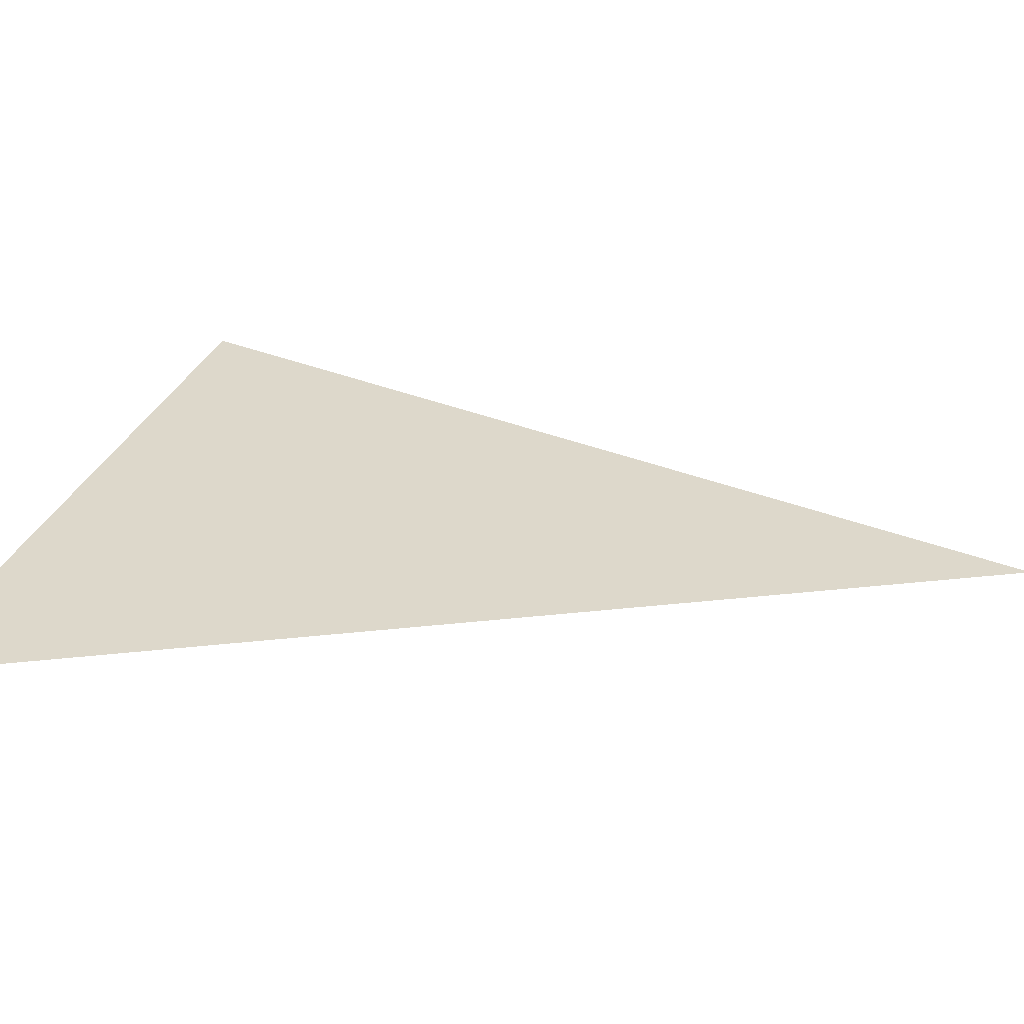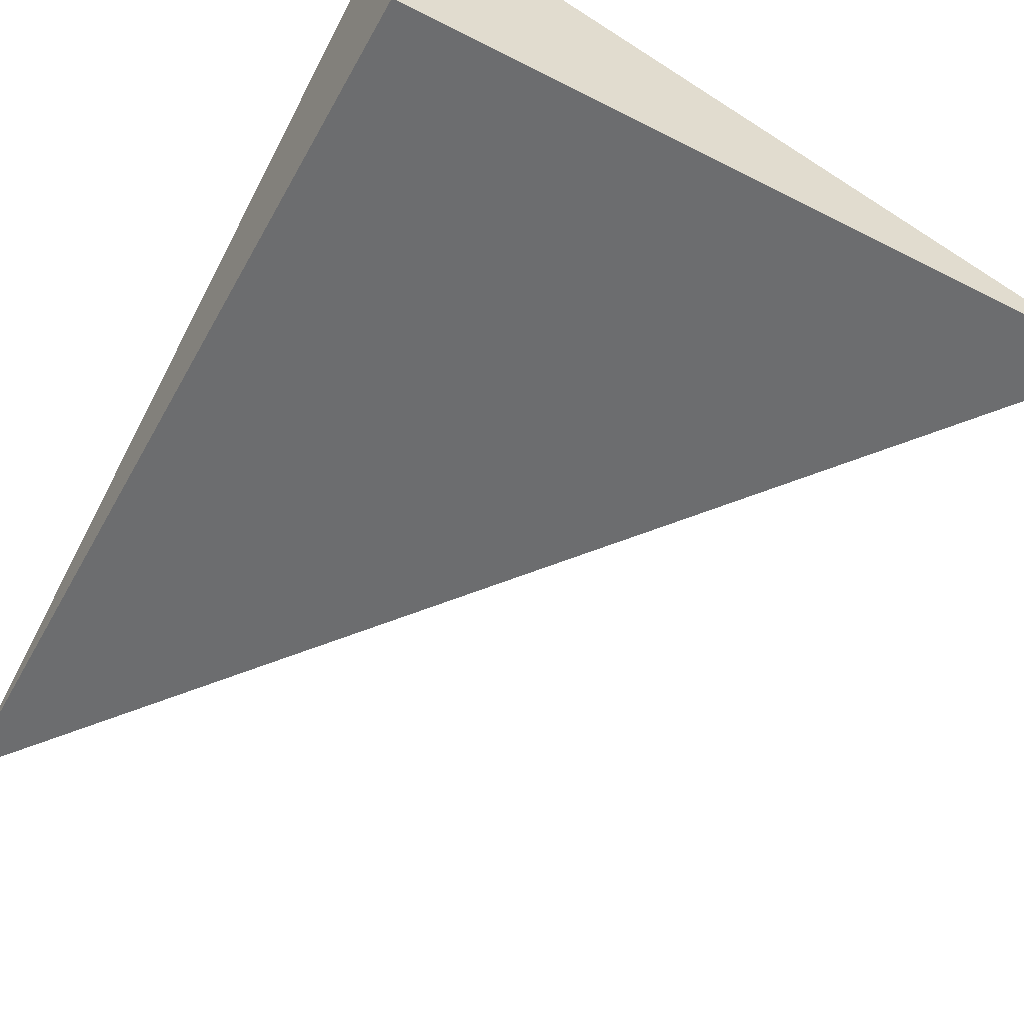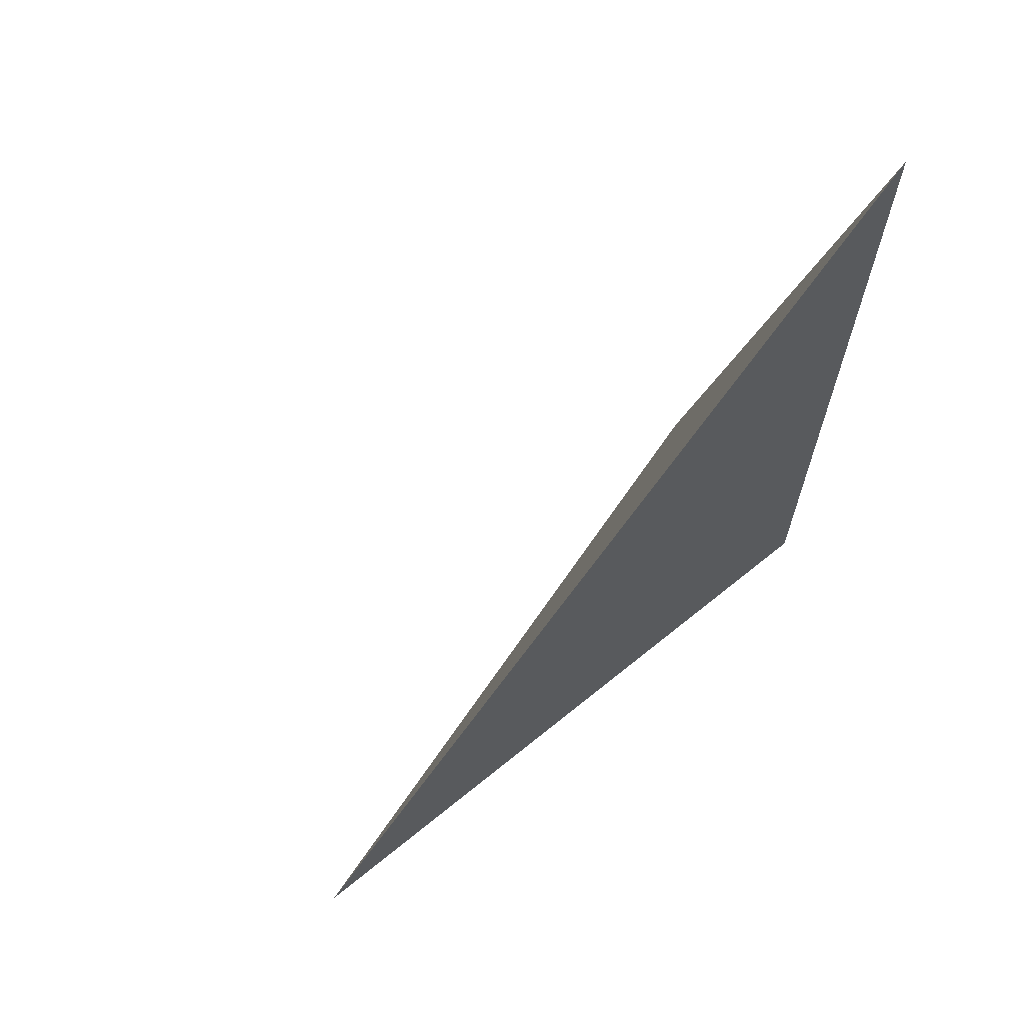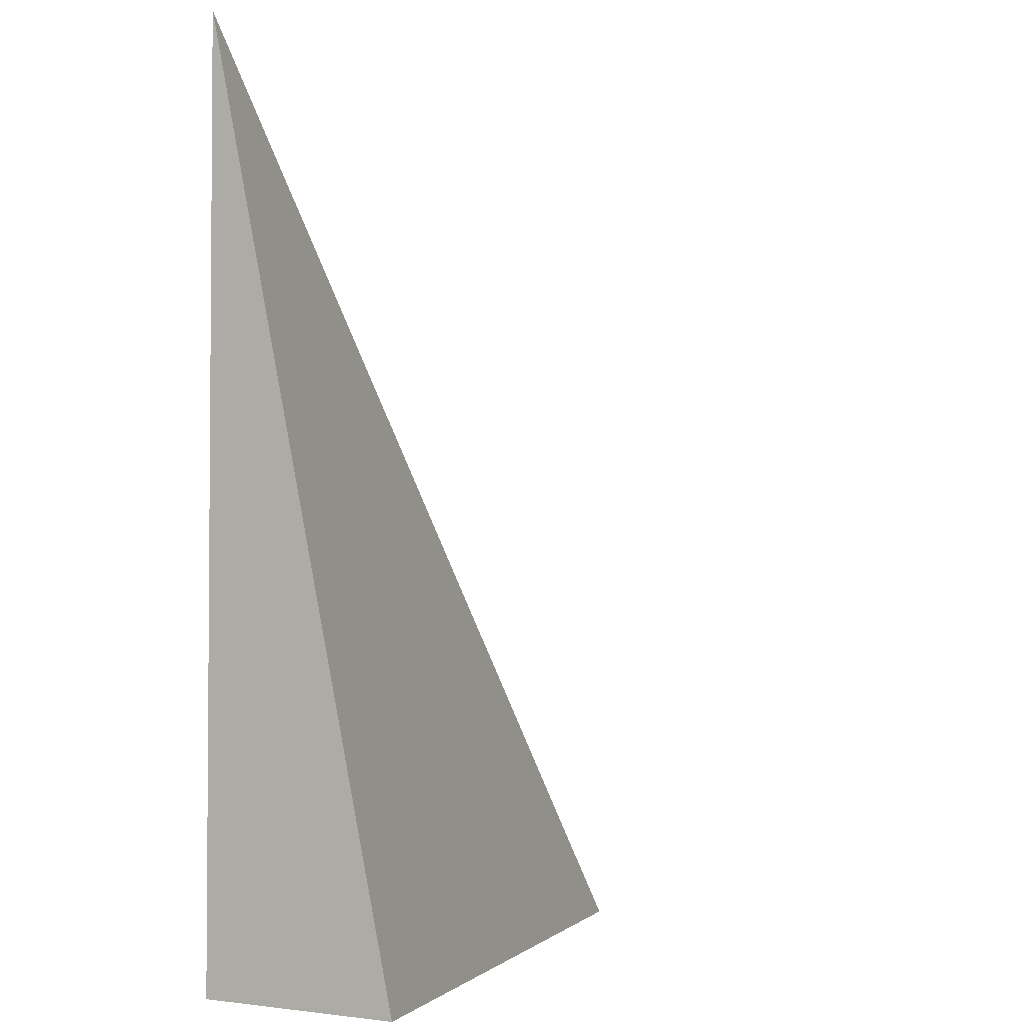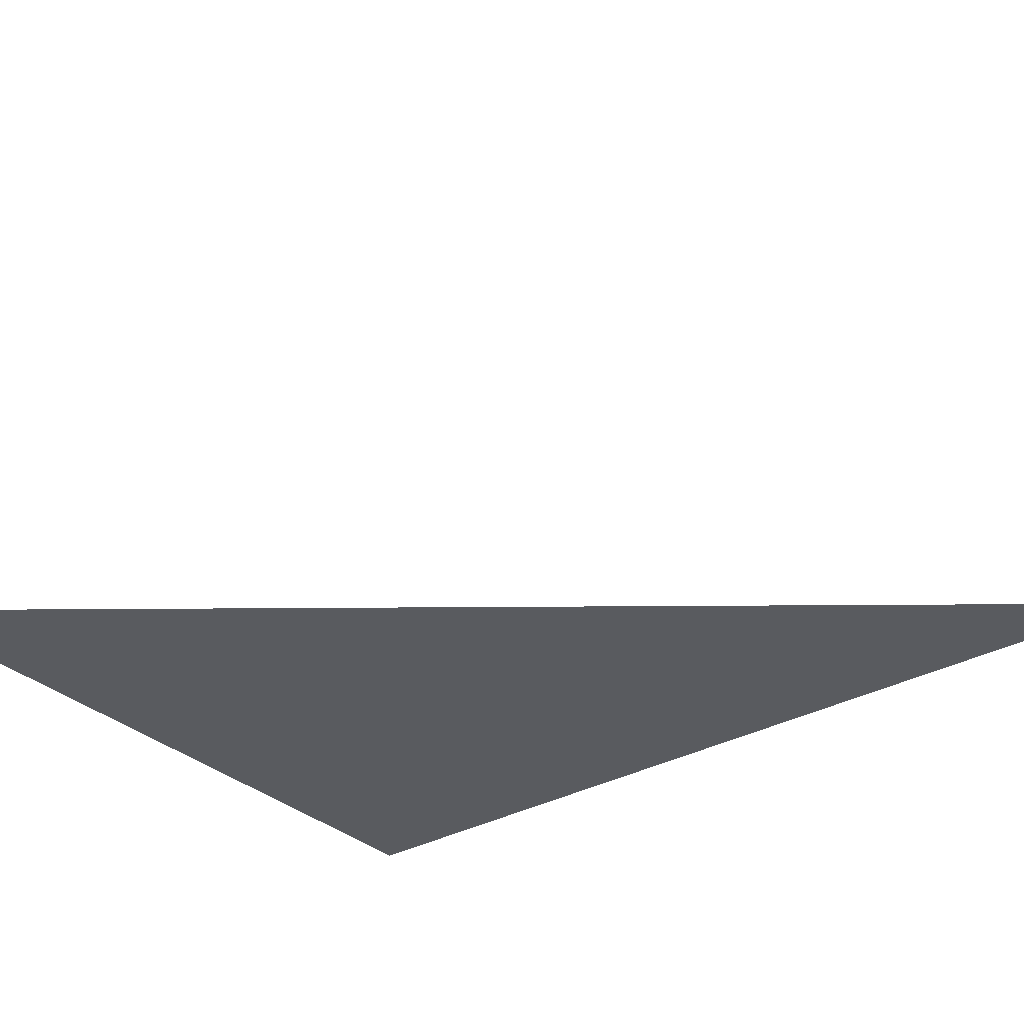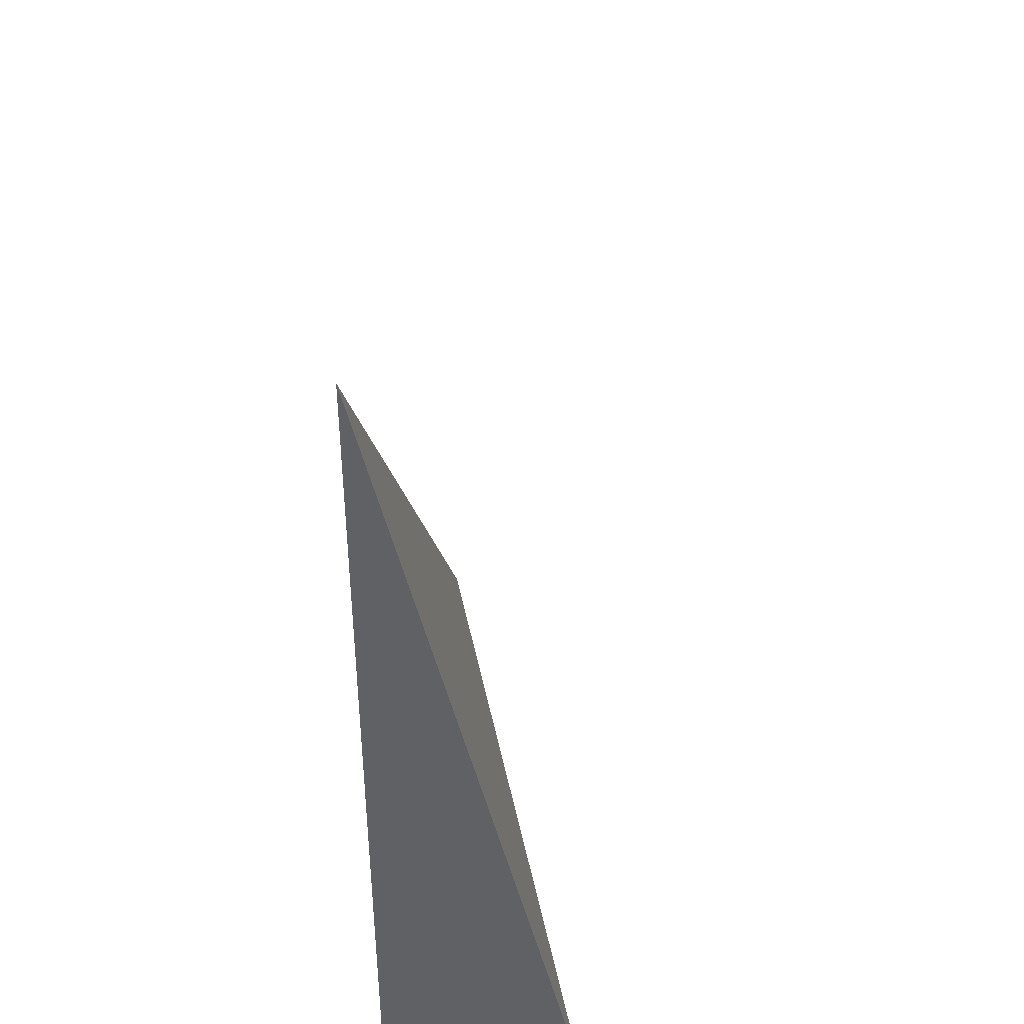
<metadata>
{"format":"obj","ext":"obj","renderer":"f3d","projection":"perspective","resolution":1024,"background":"white","views":[{"elev":11.3,"azim":107.4,"up":"+Z"},{"elev":-53.9,"azim":-28.5,"up":"+Z"},{"elev":68.0,"azim":140.9,"up":"+Y"},{"elev":-2.7,"azim":-57.3,"up":"+Y"},{"elev":-32.3,"azim":128.4,"up":"+Z"},{"elev":43.0,"azim":-84.7,"up":"+Y"}]}
</metadata>
<code>
v -0.2495 -0.3219 -0.07357
v 0.7485 -0.3219 -0.07357
v -0.2495 0.9656 -0.07357
v -0.2495 -0.3219 0.2207
v -0.2495 0.3219 -0.07357
v 0.2495 0.3219 -0.07357
v 0.2495 -0.3219 -0.07357
v 0.2495 -0.3219 0.07357
v -0.2495 -0.3219 0.07357
v -0.2495 0.3219 0.07357
v -0.2495 -2.776e-17 -0.07357
v 0 -2.776e-17 -0.07357
v 0 -0.3219 -0.07357
v -0.2495 0.6437 -0.07357
v 0 0.6437 -0.07357
v 0 0.3219 -0.07357
v 0.499 -2.776e-17 -0.07357
v 0.499 -0.3219 -0.07357
v 0.2495 -2.776e-17 -0.07357
v 0 -0.3219 0
v -0.2495 -0.3219 0
v 0.499 -0.3219 0
v 0.2495 -0.3219 0
v 0 -0.3219 0.1471
v -0.2495 -0.3219 0.1471
v 0 -0.3219 0.07357
v -0.2495 0.3219 0
v -0.2495 0.6437 0
v -0.2495 -2.776e-17 0
v -0.2495 -2.776e-17 0.1471
v -0.2495 -2.776e-17 0.07357
v 0.2495 -2.776e-17 0
v 0 0.3219 0
v 0 -2.776e-17 0.07357
v -0.2495 -0.1609 -0.07357
v -0.1248 -0.1609 -0.07357
v -0.1248 -0.3219 -0.07357
v -0.2495 0.1609 -0.07357
v -0.1248 0.1609 -0.07357
v -0.1248 -2.776e-17 -0.07357
v 0.1248 -0.1609 -0.07357
v 0.1248 -0.3219 -0.07357
v 0 -0.1609 -0.07357
v -0.2495 0.4828 -0.07357
v -0.1248 0.4828 -0.07357
v -0.1248 0.3219 -0.07357
v -0.2495 0.8046 -0.07357
v -0.1248 0.8046 -0.07357
v -0.1248 0.6437 -0.07357
v 0.1248 0.4828 -0.07357
v 0.1248 0.3219 -0.07357
v 0 0.4828 -0.07357
v 0.3743 0.1609 -0.07357
v 0.3743 -2.776e-17 -0.07357
v 0.2495 0.1609 -0.07357
v 0.6238 -0.1609 -0.07357
v 0.6238 -0.3219 -0.07357
v 0.499 -0.1609 -0.07357
v 0.3743 -0.3219 -0.07357
v 0.2495 -0.1609 -0.07357
v 0.3743 -0.1609 -0.07357
v 0 0.1609 -0.07357
v 0.1248 0.1609 -0.07357
v 0.1248 -2.776e-17 -0.07357
v -0.1248 -0.3219 -0.03679
v -0.2495 -0.3219 -0.03679
v 0.1248 -0.3219 -0.03679
v 0 -0.3219 -0.03679
v -0.1248 -0.3219 0.03679
v -0.2495 -0.3219 0.03679
v -0.1248 -0.3219 0
v 0.3743 -0.3219 -0.03679
v 0.2495 -0.3219 -0.03679
v 0.6238 -0.3219 -0.03679
v 0.499 -0.3219 -0.03679
v 0.3743 -0.3219 0.03679
v 0.2495 -0.3219 0.03679
v 0.3743 -0.3219 0
v 0.1248 -0.3219 0.1104
v 0 -0.3219 0.1104
v 0.1248 -0.3219 0.07357
v -0.1248 -0.3219 0.1839
v -0.2495 -0.3219 0.1839
v -0.1248 -0.3219 0.1471
v -0.2495 -0.3219 0.1104
v -0.1248 -0.3219 0.07357
v -0.1248 -0.3219 0.1104
v 0.1248 -0.3219 0
v 0.1248 -0.3219 0.03679
v 0 -0.3219 0.03679
v -0.2495 0.6437 -0.03679
v -0.2495 0.8046 -0.03679
v -0.2495 0.3219 -0.03679
v -0.2495 0.4828 -0.03679
v -0.2495 0.3219 0.03679
v -0.2495 0.4828 0.03679
v -0.2495 0.4828 0
v -0.2495 -2.776e-17 -0.03679
v -0.2495 0.1609 -0.03679
v -0.2495 -0.1609 -0.03679
v -0.2495 -0.1609 0.03679
v -0.2495 -0.1609 0
v -0.2495 -0.1609 0.1104
v -0.2495 -0.1609 0.07357
v -0.2495 -0.1609 0.1839
v -0.2495 -0.1609 0.1471
v -0.2495 0.1609 0.1104
v -0.2495 0.1609 0.07357
v -0.2495 -2.776e-17 0.1104
v -0.2495 0.1609 0
v -0.2495 -2.776e-17 0.03679
v -0.2495 0.1609 0.03679
v 0.499 -0.1609 -0.03679
v 0.2495 0.1609 -0.03679
v 0.3743 -2.776e-17 -0.03679
v 0.2495 -0.1609 0.03679
v 0.3743 -0.1609 0
v 0 0.4828 -0.03679
v 0.1248 0.3219 -0.03679
v -0.1248 0.6437 -0.03679
v -0.1248 0.3219 0.03679
v -0.1248 0.4828 0
v -0.1248 -2.776e-17 0.1104
v -0.1248 0.1609 0.07357
v -0.1248 -0.1609 0.1471
v 0.1248 -0.1609 0.07357
v 0 -0.1609 0.1104
v 0.1248 0.1609 0
v 0 0.1609 0.03679
v 0.1248 -2.776e-17 0.03679
f 1 35 37
f 35 11 36
f 36 13 37
f 35 36 37
f 11 38 40
f 38 5 39
f 39 12 40
f 38 39 40
f 12 41 43
f 41 7 42
f 42 13 43
f 41 42 43
f 11 40 36
f 40 12 43
f 43 13 36
f 40 43 36
f 5 44 46
f 44 14 45
f 45 16 46
f 44 45 46
f 14 47 49
f 47 3 48
f 48 15 49
f 47 48 49
f 15 50 52
f 50 6 51
f 51 16 52
f 50 51 52
f 14 49 45
f 49 15 52
f 52 16 45
f 49 52 45
f 6 53 55
f 53 17 54
f 54 19 55
f 53 54 55
f 17 56 58
f 56 2 57
f 57 18 58
f 56 57 58
f 18 59 61
f 59 7 60
f 60 19 61
f 59 60 61
f 17 58 54
f 58 18 61
f 61 19 54
f 58 61 54
f 5 46 39
f 46 16 62
f 62 12 39
f 46 62 39
f 16 51 63
f 51 6 55
f 55 19 63
f 51 55 63
f 19 60 64
f 60 7 41
f 41 12 64
f 60 41 64
f 16 63 62
f 63 19 64
f 64 12 62
f 63 64 62
f 1 37 66
f 37 13 65
f 65 21 66
f 37 65 66
f 13 42 68
f 42 7 67
f 67 20 68
f 42 67 68
f 20 69 71
f 69 9 70
f 70 21 71
f 69 70 71
f 13 68 65
f 68 20 71
f 71 21 65
f 68 71 65
f 7 59 73
f 59 18 72
f 72 23 73
f 59 72 73
f 18 57 75
f 57 2 74
f 74 22 75
f 57 74 75
f 22 76 78
f 76 8 77
f 77 23 78
f 76 77 78
f 18 75 72
f 75 22 78
f 78 23 72
f 75 78 72
f 8 79 81
f 79 24 80
f 80 26 81
f 79 80 81
f 24 82 84
f 82 4 83
f 83 25 84
f 82 83 84
f 25 85 87
f 85 9 86
f 86 26 87
f 85 86 87
f 24 84 80
f 84 25 87
f 87 26 80
f 84 87 80
f 7 73 67
f 73 23 88
f 88 20 67
f 73 88 67
f 23 77 89
f 77 8 81
f 81 26 89
f 77 81 89
f 26 86 90
f 86 9 69
f 69 20 90
f 86 69 90
f 23 89 88
f 89 26 90
f 90 20 88
f 89 90 88
f 3 47 92
f 47 14 91
f 91 28 92
f 47 91 92
f 14 44 94
f 44 5 93
f 93 27 94
f 44 93 94
f 27 95 97
f 95 10 96
f 96 28 97
f 95 96 97
f 14 94 91
f 94 27 97
f 97 28 91
f 94 97 91
f 5 38 99
f 38 11 98
f 98 29 99
f 38 98 99
f 11 35 100
f 35 1 66
f 66 21 100
f 35 66 100
f 21 70 102
f 70 9 101
f 101 29 102
f 70 101 102
f 11 100 98
f 100 21 102
f 102 29 98
f 100 102 98
f 9 85 104
f 85 25 103
f 103 31 104
f 85 103 104
f 25 83 106
f 83 4 105
f 105 30 106
f 83 105 106
f 30 107 109
f 107 10 108
f 108 31 109
f 107 108 109
f 25 106 103
f 106 30 109
f 109 31 103
f 106 109 103
f 5 99 93
f 99 29 110
f 110 27 93
f 99 110 93
f 29 101 111
f 101 9 104
f 104 31 111
f 101 104 111
f 31 108 112
f 108 10 95
f 95 27 112
f 108 95 112
f 29 111 110
f 111 31 112
f 112 27 110
f 111 112 110
f 2 56 74
f 56 17 113
f 113 22 74
f 56 113 74
f 17 53 115
f 53 6 114
f 114 32 115
f 53 114 115
f 32 116 117
f 116 8 76
f 76 22 117
f 116 76 117
f 17 115 113
f 115 32 117
f 117 22 113
f 115 117 113
f 6 50 119
f 50 15 118
f 118 33 119
f 50 118 119
f 15 48 120
f 48 3 92
f 92 28 120
f 48 92 120
f 28 96 122
f 96 10 121
f 121 33 122
f 96 121 122
f 15 120 118
f 120 28 122
f 122 33 118
f 120 122 118
f 10 107 124
f 107 30 123
f 123 34 124
f 107 123 124
f 30 105 125
f 105 4 82
f 82 24 125
f 105 82 125
f 24 79 127
f 79 8 126
f 126 34 127
f 79 126 127
f 30 125 123
f 125 24 127
f 127 34 123
f 125 127 123
f 6 119 114
f 119 33 128
f 128 32 114
f 119 128 114
f 33 121 129
f 121 10 124
f 124 34 129
f 121 124 129
f 34 126 130
f 126 8 116
f 116 32 130
f 126 116 130
f 33 129 128
f 129 34 130
f 130 32 128
f 129 130 128

</code>
